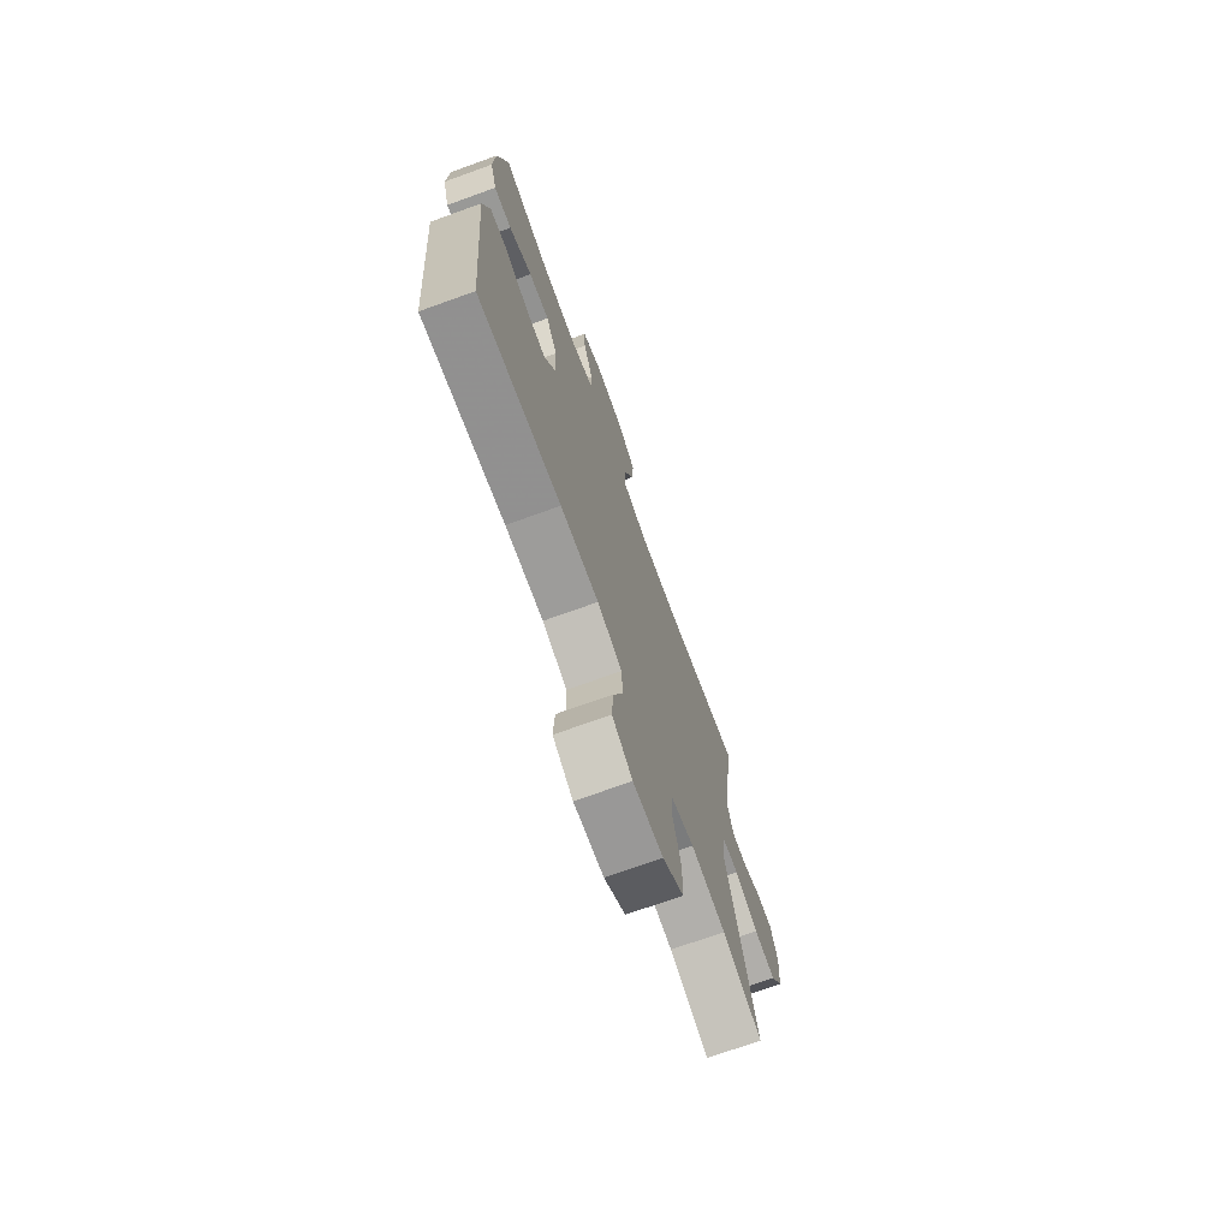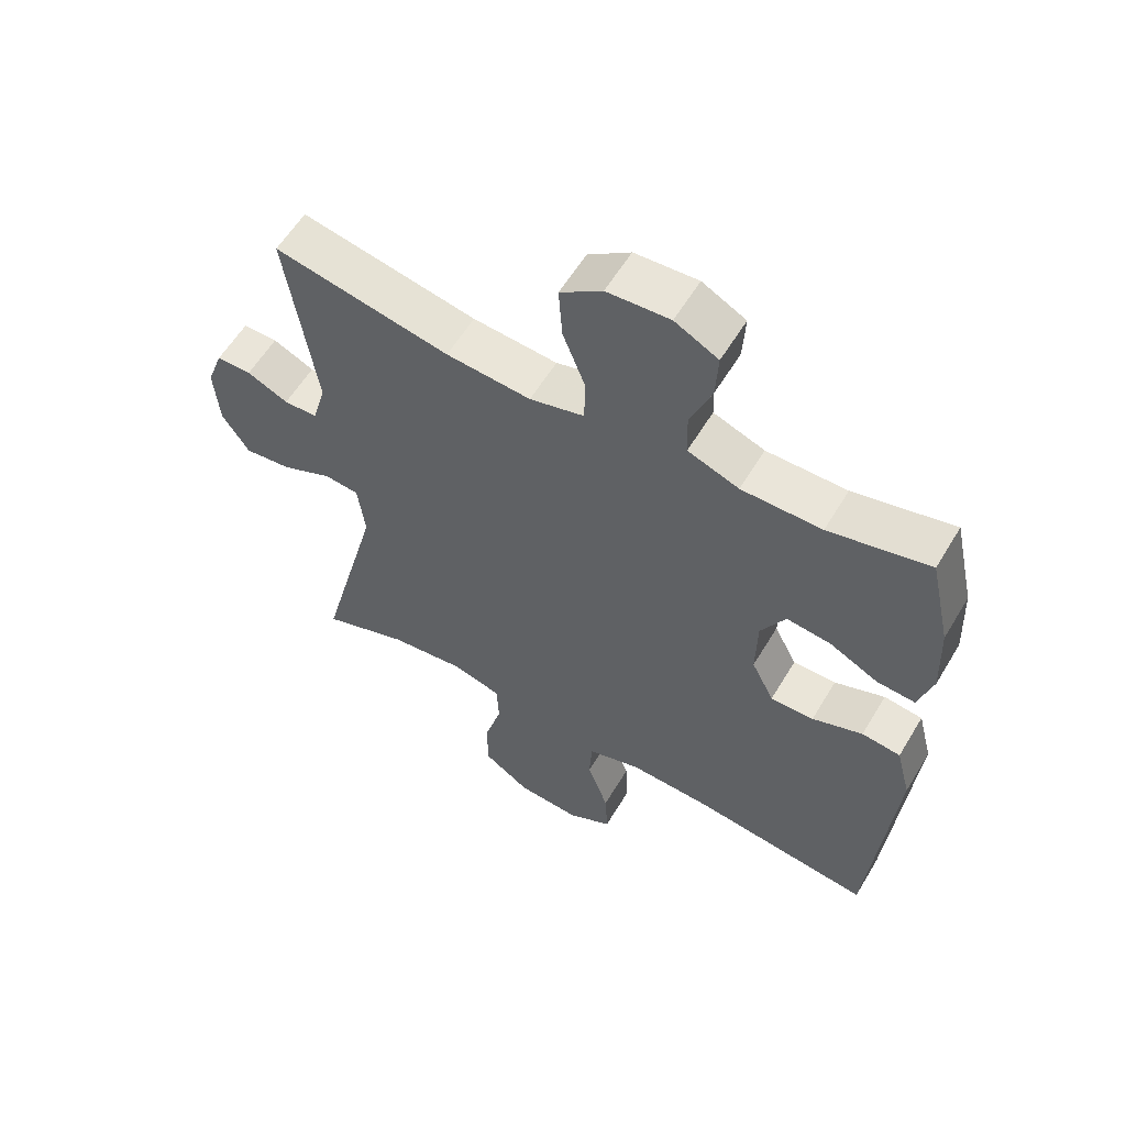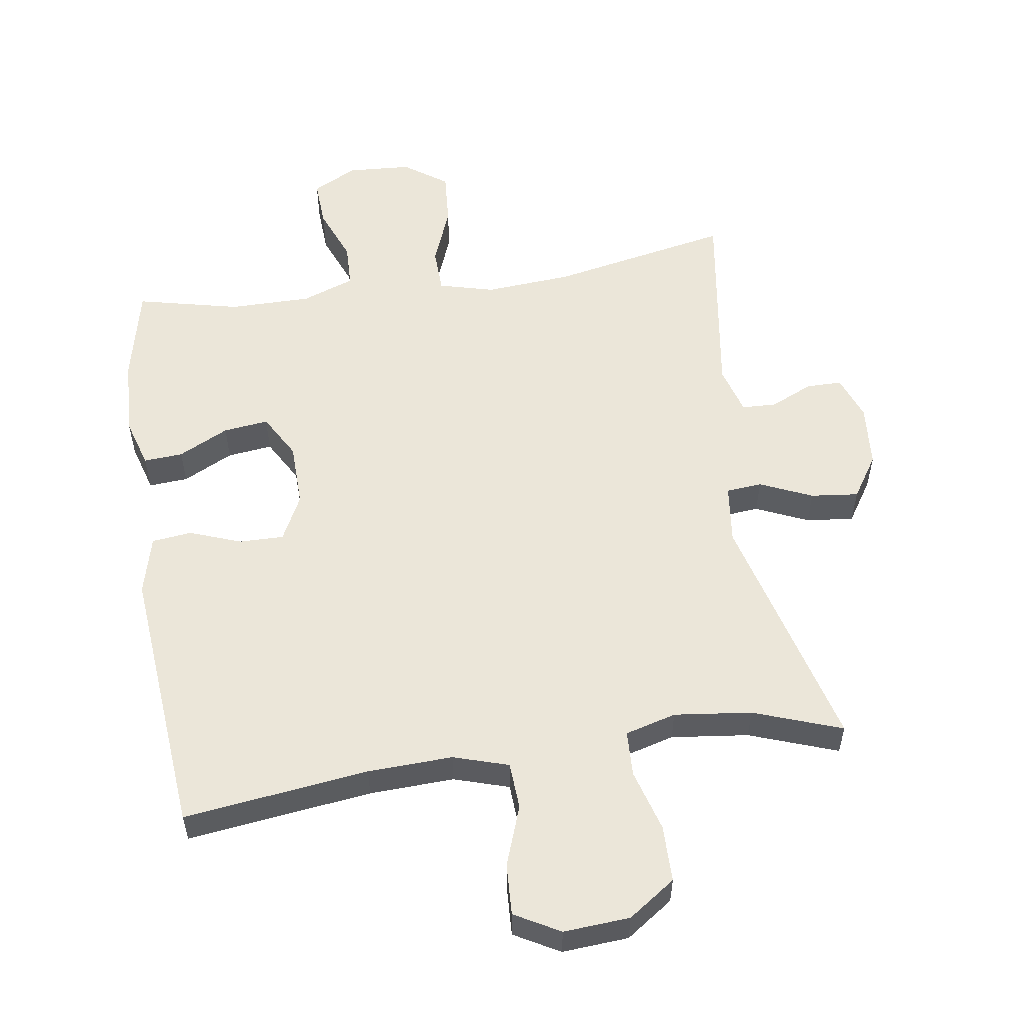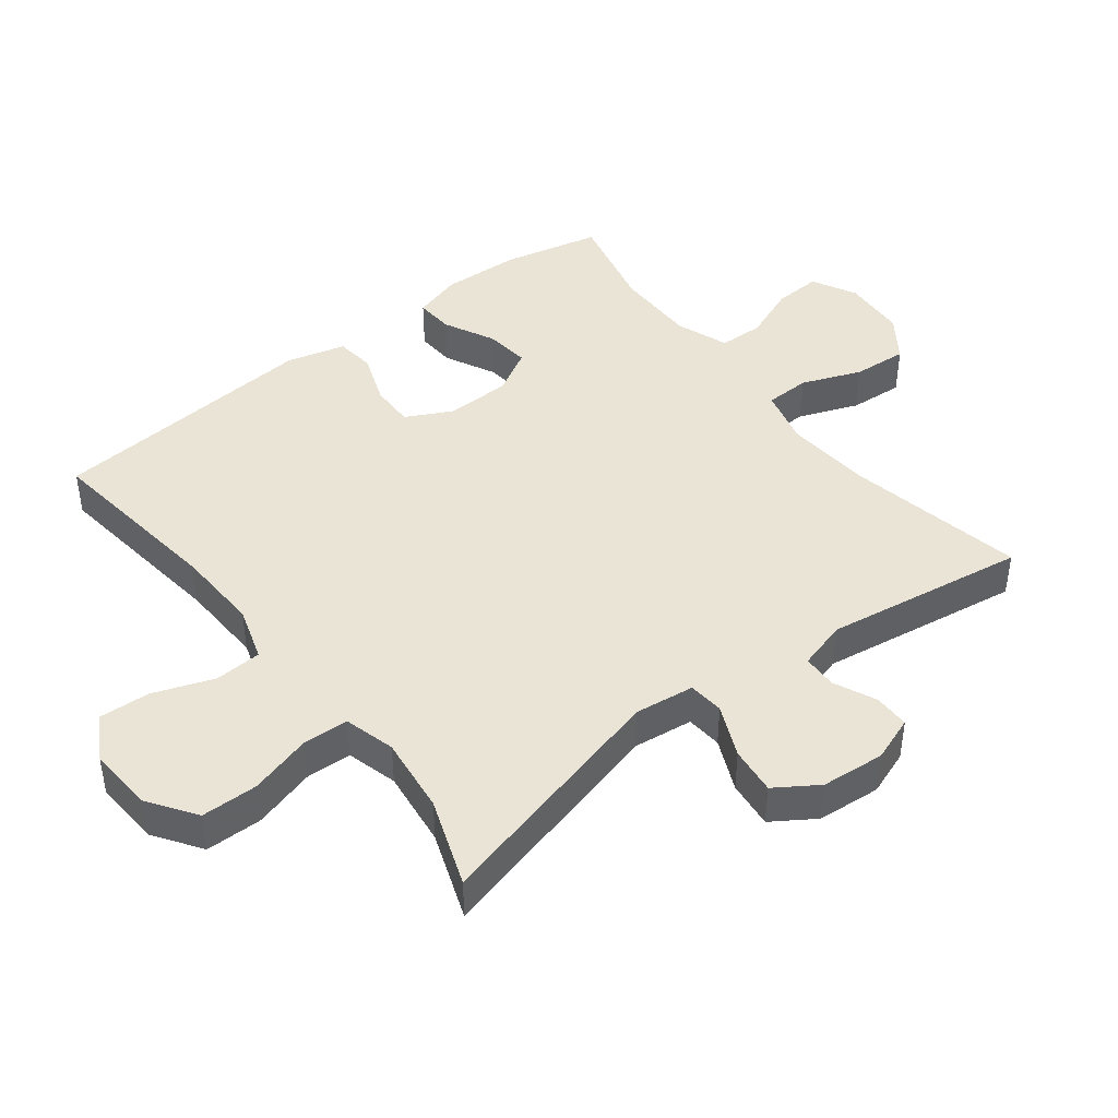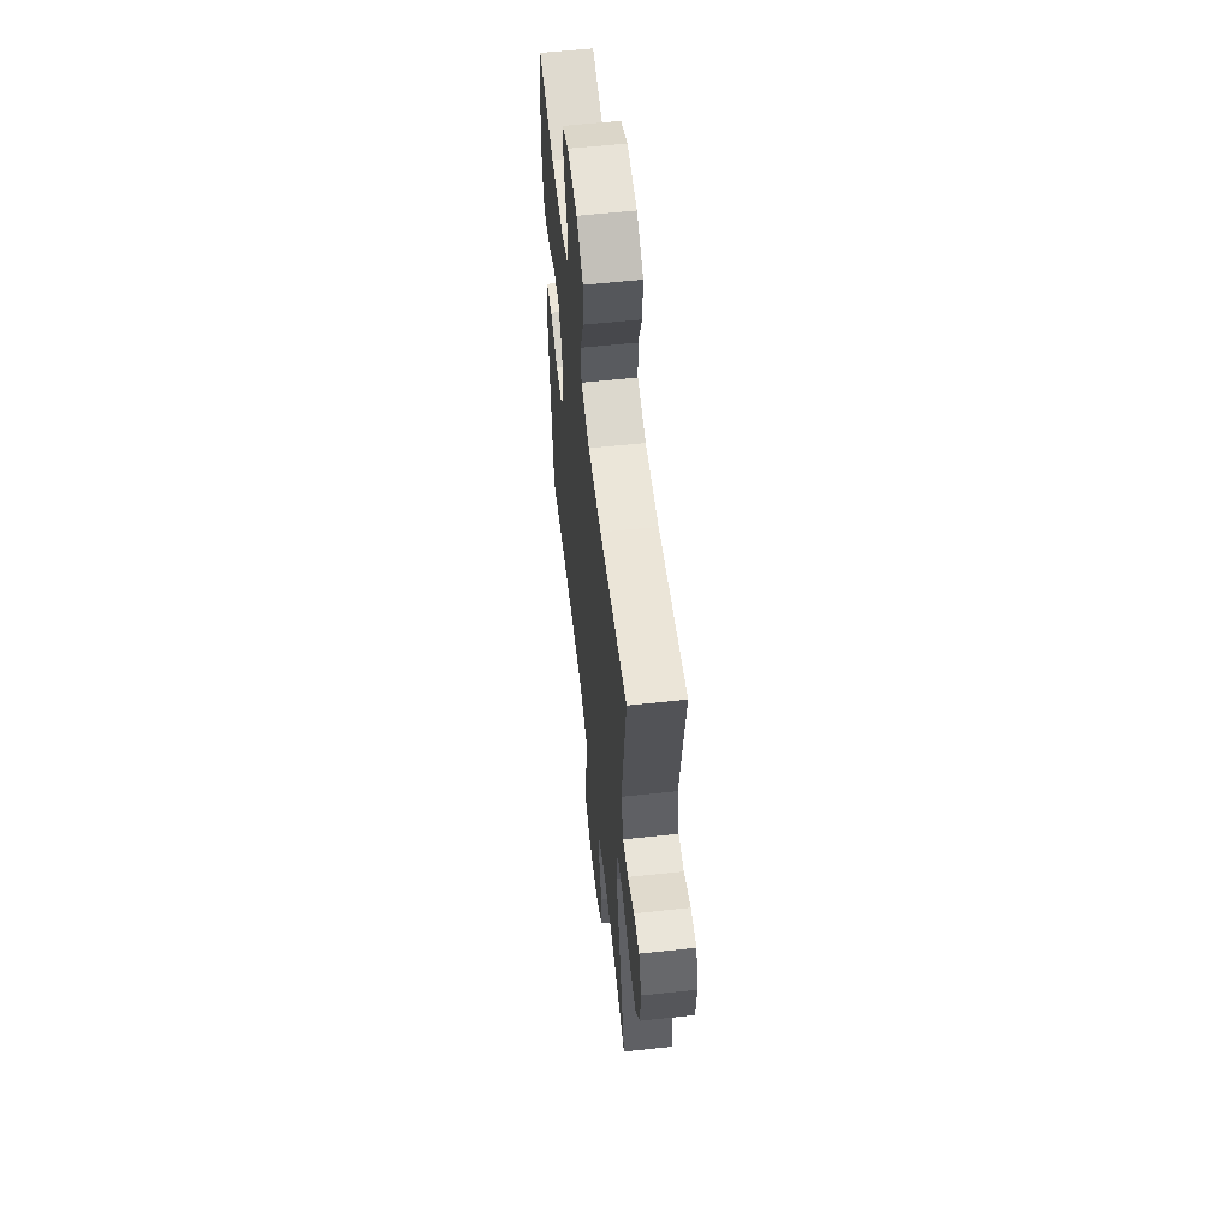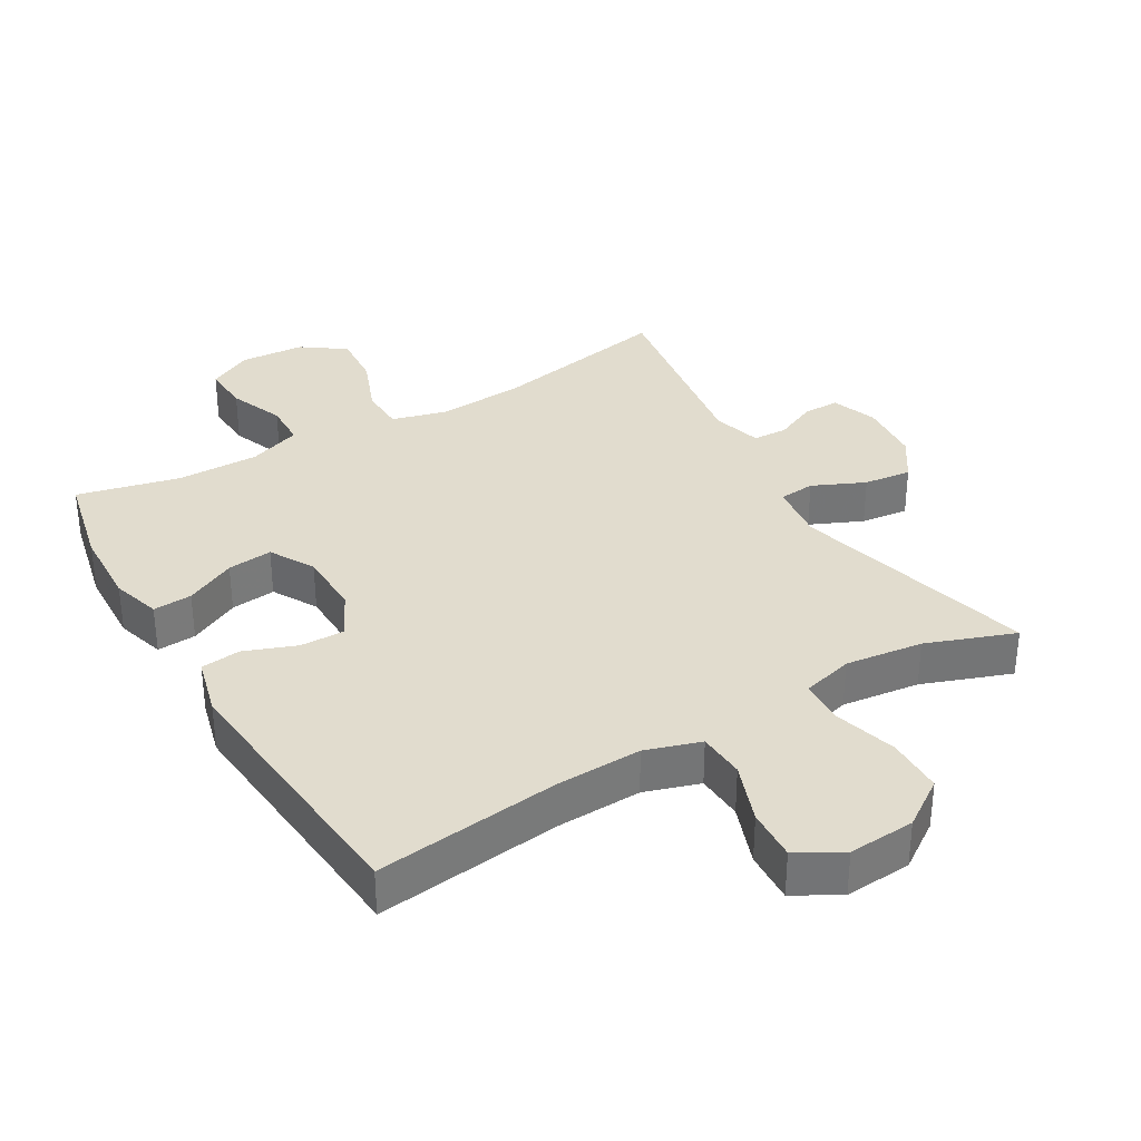
<metadata>
{"format":"obj","ext":"obj","renderer":"f3d","projection":"perspective","resolution":1024,"background":"white","views":[{"elev":-72.3,"azim":109.8,"up":"+Z"},{"elev":58.4,"azim":30.7,"up":"+Z"},{"elev":55.3,"azim":171.4,"up":"+Y"},{"elev":43.6,"azim":-127.7,"up":"+Y"},{"elev":58.2,"azim":-96.4,"up":"+Z"},{"elev":34.0,"azim":149.7,"up":"+Y"}]}
</metadata>
<code>
v -0.5 0.07 -0.5
v -0.404 0.07 -0.132
v -0.415 0.07 -0.042
v -0.469 0.07 -0.037
v -0.548 0.07 -0.072
v -0.62 0.07 -0.08
v -0.662 0.07 -0.016
v -0.67 0.07 0.08
v -0.645 0.07 0.148
v -0.591 0.07 0.148
v -0.527 0.07 0.119
v -0.475 0.07 0.121
v -0.454 0.07 0.195
v -0.5 0.07 0.5
v -0.228 0.07 0.446
v -0.097 0.07 0.436
v -0.013 0.07 0.458
v -0.011 0.07 0.526
v -0.046 0.07 0.616
v -0.052 0.07 0.698
v 0.013 0.07 0.744
v 0.11 0.07 0.75
v 0.177 0.07 0.715
v 0.173 0.07 0.643
v 0.14 0.07 0.56
v 0.142 0.07 0.493
v 0.221 0.07 0.464
v 0.345 0.07 0.464
v 0.5 0.07 0.5
v 0.533 0.07 0.353
v 0.538 0.07 0.234
v 0.516 0.07 0.16
v 0.457 0.07 0.164
v 0.381 0.07 0.202
v 0.313 0.07 0.21
v 0.275 0.07 0.143
v 0.273 0.07 0.045
v 0.308 0.07 -0.024
v 0.375 0.07 -0.023
v 0.453 0.07 0.006
v 0.513 0.07 -0.001
v 0.536 0.07 -0.09
v 0.5 0.07 -0.5
v 0.221 0.07 -0.465
v 0.093 0.07 -0.46
v 0.01 0.07 -0.486
v 0.006 0.07 -0.557
v 0.039 0.07 -0.648
v 0.043 0.07 -0.726
v -0.025 0.07 -0.764
v -0.125 0.07 -0.757
v -0.196 0.07 -0.708
v -0.197 0.07 -0.622
v -0.17 0.07 -0.528
v -0.173 0.07 -0.459
v -0.25 0.07 -0.438
v -0.367 0.07 -0.452
v -0.5 0 -0.5
v -0.404 0 -0.132
v -0.415 0 -0.042
v -0.469 0 -0.037
v -0.548 0 -0.072
v -0.62 0 -0.08
v -0.662 0 -0.016
v -0.67 0 0.08
v -0.645 0 0.148
v -0.591 0 0.148
v -0.527 0 0.119
v -0.475 0 0.121
v -0.454 0 0.195
v -0.5 0 0.5
v -0.228 0 0.446
v -0.097 0 0.436
v -0.013 0 0.458
v -0.011 0 0.526
v -0.046 0 0.616
v -0.052 0 0.698
v 0.013 0 0.744
v 0.11 0 0.75
v 0.177 0 0.715
v 0.173 0 0.643
v 0.14 0 0.56
v 0.142 0 0.493
v 0.221 0 0.464
v 0.345 0 0.464
v 0.5 0 0.5
v 0.533 0 0.353
v 0.538 0 0.234
v 0.516 0 0.16
v 0.457 0 0.164
v 0.381 0 0.202
v 0.313 0 0.21
v 0.275 0 0.143
v 0.273 0 0.045
v 0.308 0 -0.024
v 0.375 0 -0.023
v 0.453 0 0.006
v 0.513 0 -0.001
v 0.536 0 -0.09
v 0.5 0 -0.5
v 0.221 0 -0.465
v 0.093 0 -0.46
v 0.01 0 -0.486
v 0.006 0 -0.557
v 0.039 0 -0.648
v 0.043 0 -0.726
v -0.025 0 -0.764
v -0.125 0 -0.757
v -0.196 0 -0.708
v -0.197 0 -0.622
v -0.17 0 -0.528
v -0.173 0 -0.459
v -0.25 0 -0.438
v -0.367 0 -0.452
f 51 52 53 54
f 51 54 55
f 50 51 55
f 47 48 49 50
f 46 47 50 55
f 45 46 55 56
f 41 42 43 44
f 39 40 41 44
f 38 39 44 45
f 37 38 45 56
f 31 32 33 34
f 31 34 35
f 28 29 30 31
f 27 28 31 35
f 26 27 35 36
f 22 23 24 25
f 22 25 26
f 21 22 26
f 18 19 20 21
f 17 18 21 26
f 16 17 26 36
f 13 14 15
f 12 13 15 16
f 8 9 10 11
f 8 11 12
f 7 8 12
f 4 5 6 7
f 3 4 7 12
f 57 1 2
f 37 56 57 2
f 3 12 16 36
f 2 3 36 37
f 111 110 109 108
f 112 111 108
f 112 108 107
f 107 106 105 104
f 112 107 104 103
f 113 112 103 102
f 101 100 99 98
f 101 98 97 96
f 102 101 96 95
f 113 102 95 94
f 91 90 89 88
f 92 91 88
f 88 87 86 85
f 92 88 85 84
f 93 92 84 83
f 82 81 80 79
f 83 82 79
f 83 79 78
f 78 77 76 75
f 83 78 75 74
f 93 83 74 73
f 72 71 70
f 73 72 70 69
f 68 67 66 65
f 69 68 65
f 69 65 64
f 64 63 62 61
f 69 64 61 60
f 59 58 114
f 59 114 113 94
f 93 73 69 60
f 94 93 60 59
f 1 58 59 2
f 2 59 60 3
f 3 60 61 4
f 4 61 62 5
f 5 62 63 6
f 6 63 64 7
f 7 64 65 8
f 8 65 66 9
f 9 66 67 10
f 10 67 68 11
f 11 68 69 12
f 12 69 70 13
f 13 70 71 14
f 14 71 72 15
f 15 72 73 16
f 16 73 74 17
f 17 74 75 18
f 18 75 76 19
f 19 76 77 20
f 20 77 78 21
f 21 78 79 22
f 22 79 80 23
f 23 80 81 24
f 24 81 82 25
f 25 82 83 26
f 26 83 84 27
f 27 84 85 28
f 28 85 86 29
f 29 86 87 30
f 30 87 88 31
f 31 88 89 32
f 32 89 90 33
f 33 90 91 34
f 34 91 92 35
f 35 92 93 36
f 36 93 94 37
f 37 94 95 38
f 38 95 96 39
f 39 96 97 40
f 40 97 98 41
f 41 98 99 42
f 42 99 100 43
f 43 100 101 44
f 44 101 102 45
f 45 102 103 46
f 46 103 104 47
f 47 104 105 48
f 48 105 106 49
f 49 106 107 50
f 50 107 108 51
f 51 108 109 52
f 52 109 110 53
f 53 110 111 54
f 54 111 112 55
f 55 112 113 56
f 56 113 114 57
f 57 114 58 1

</code>
